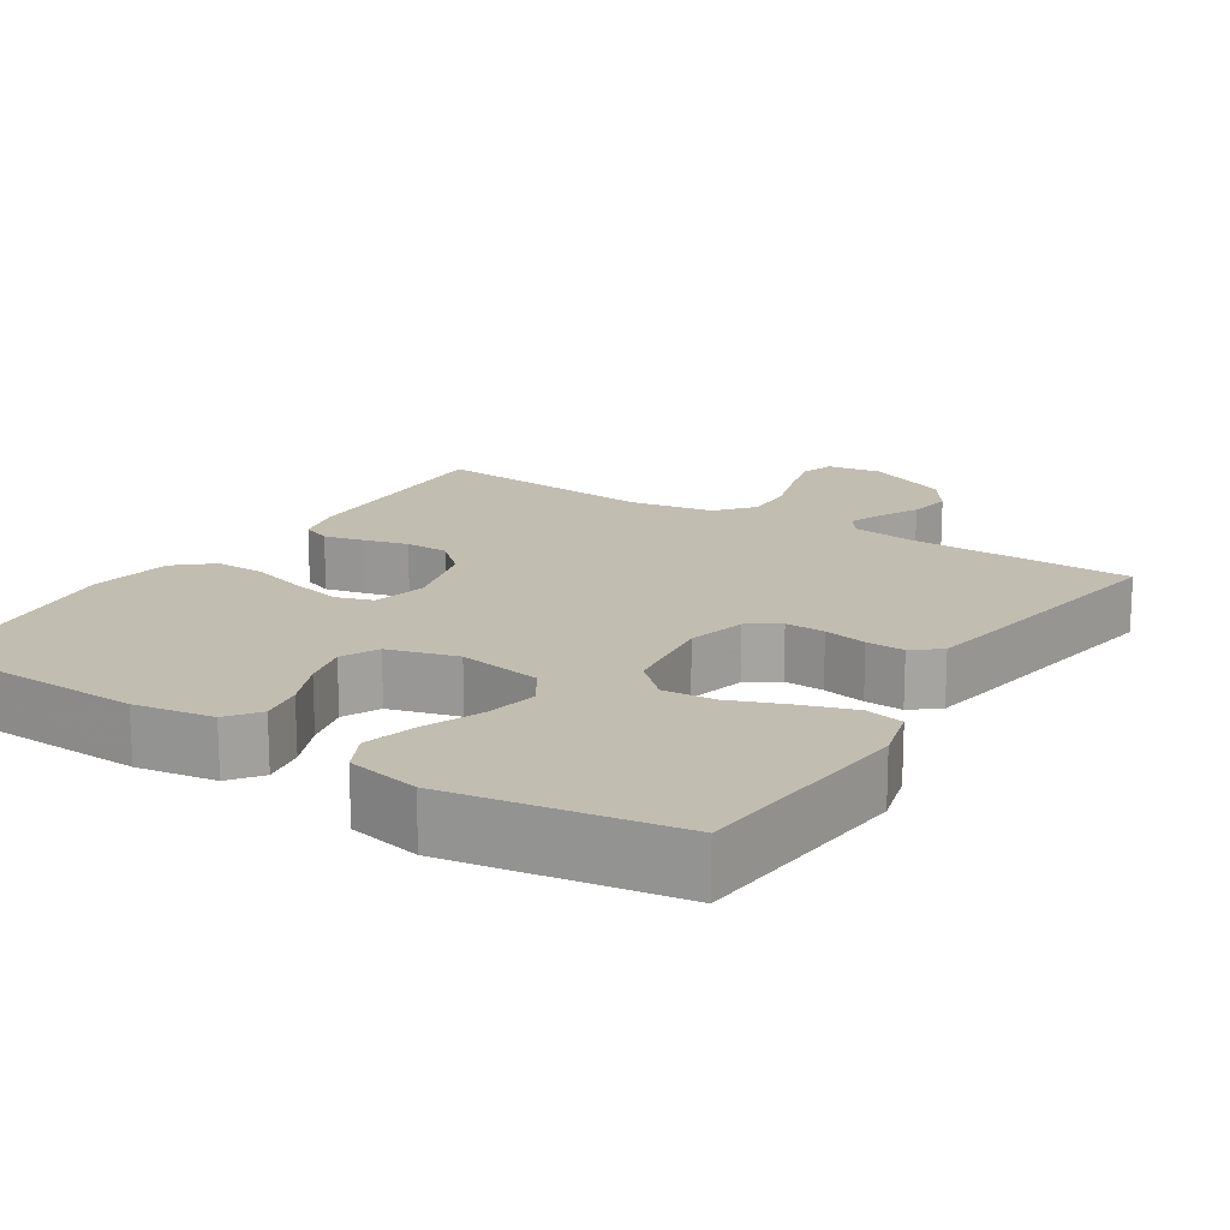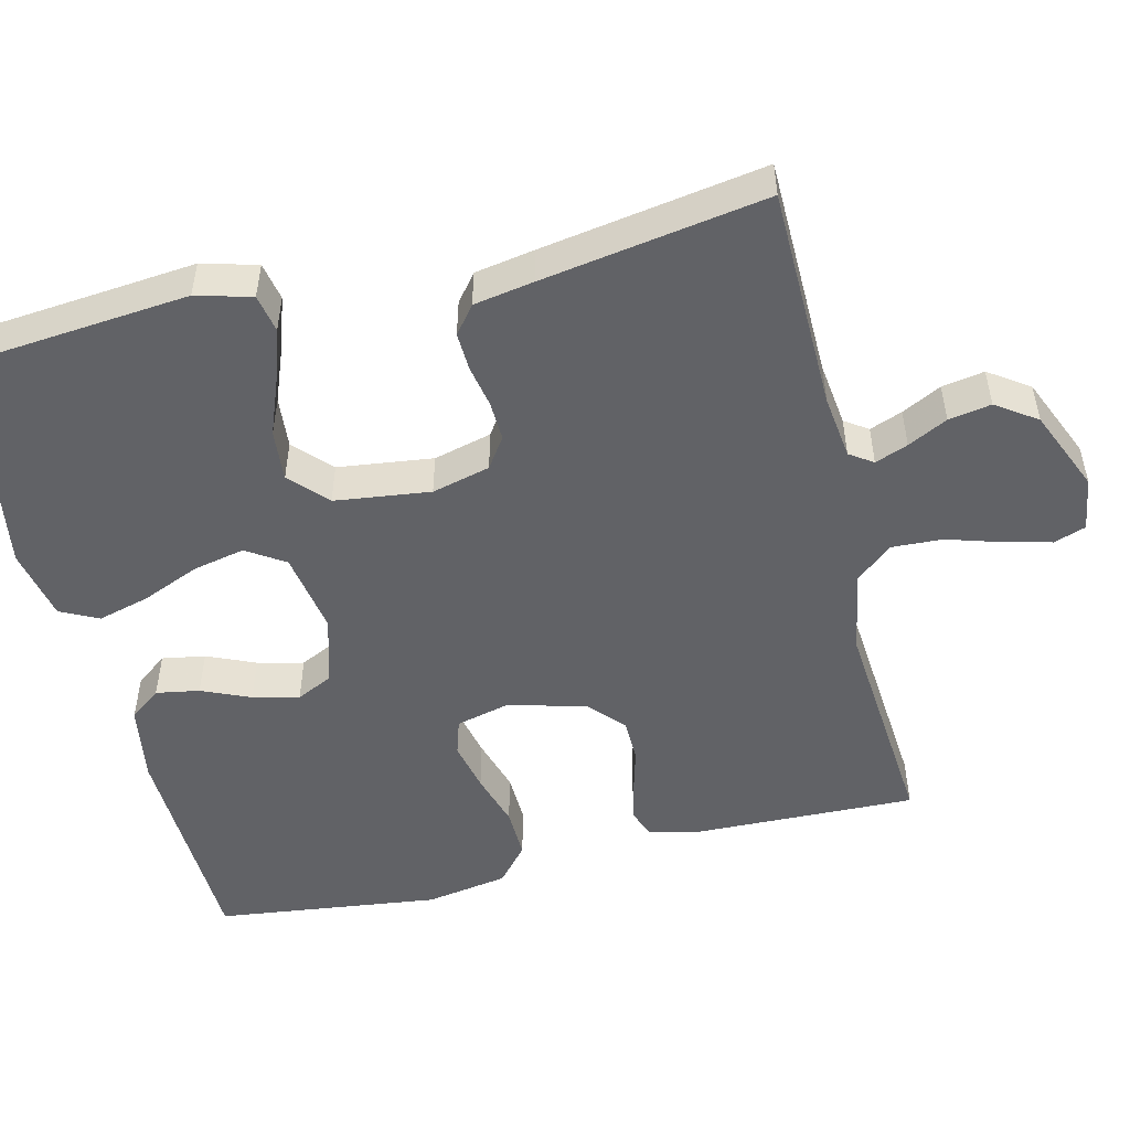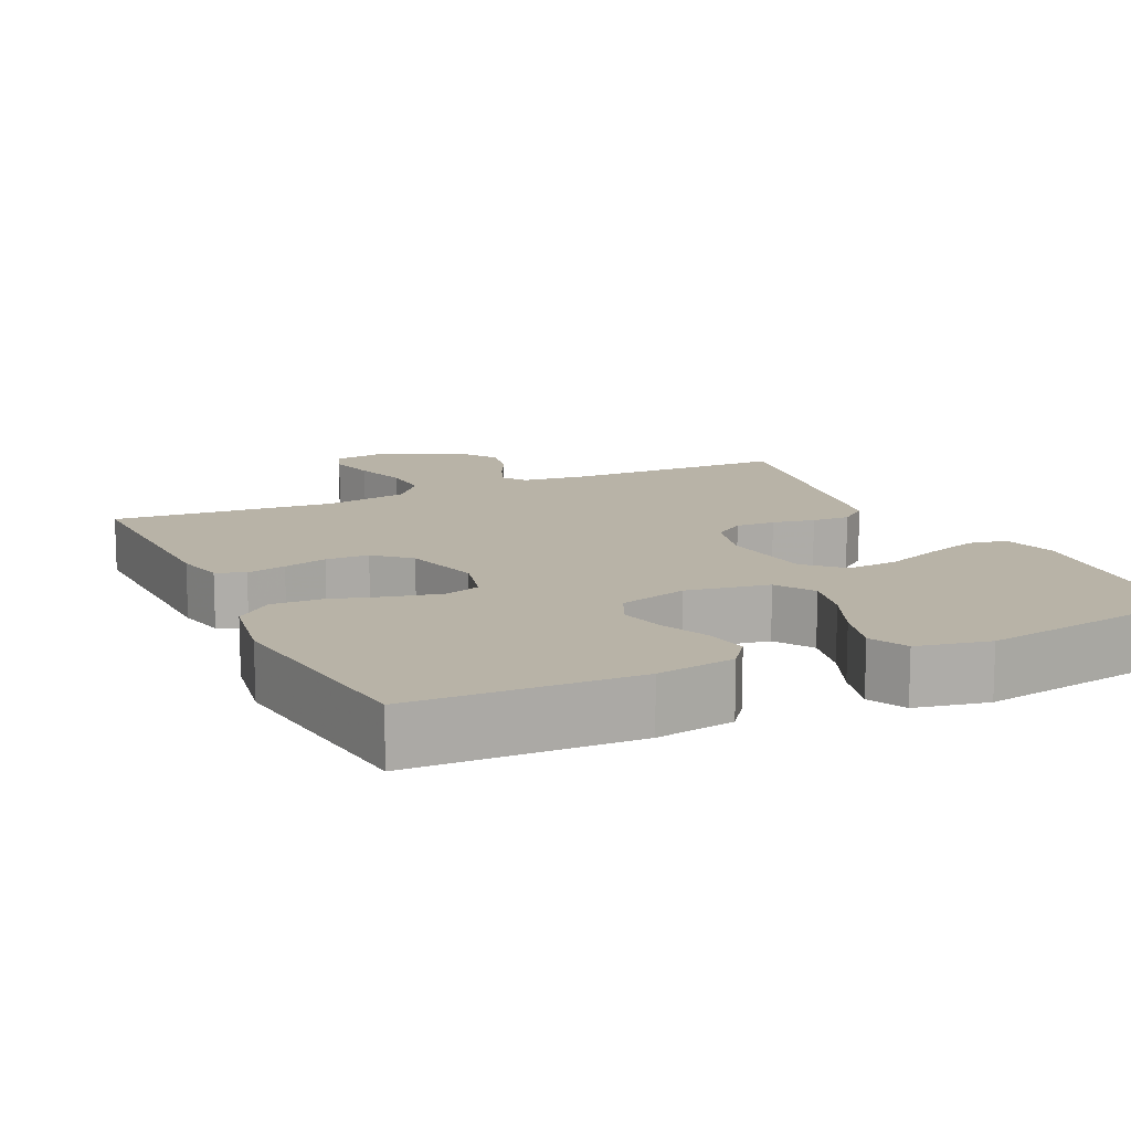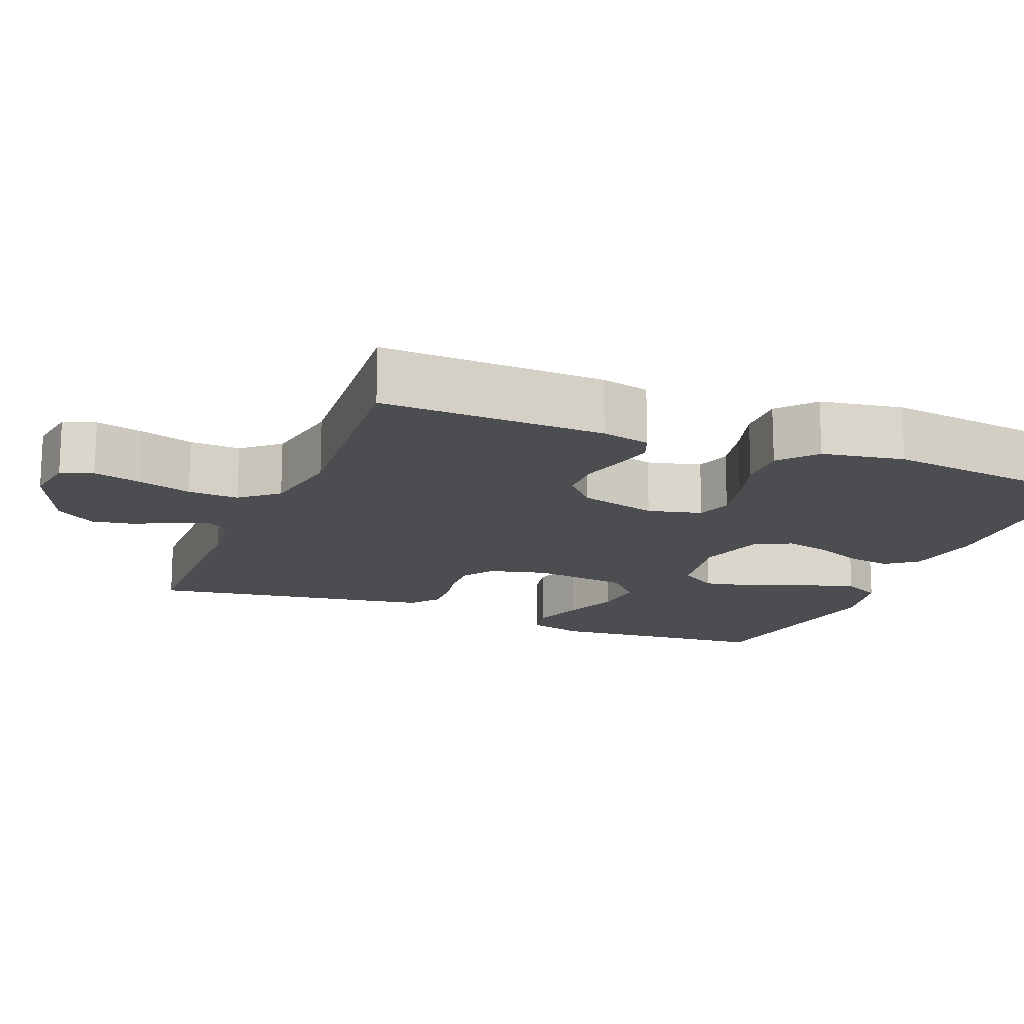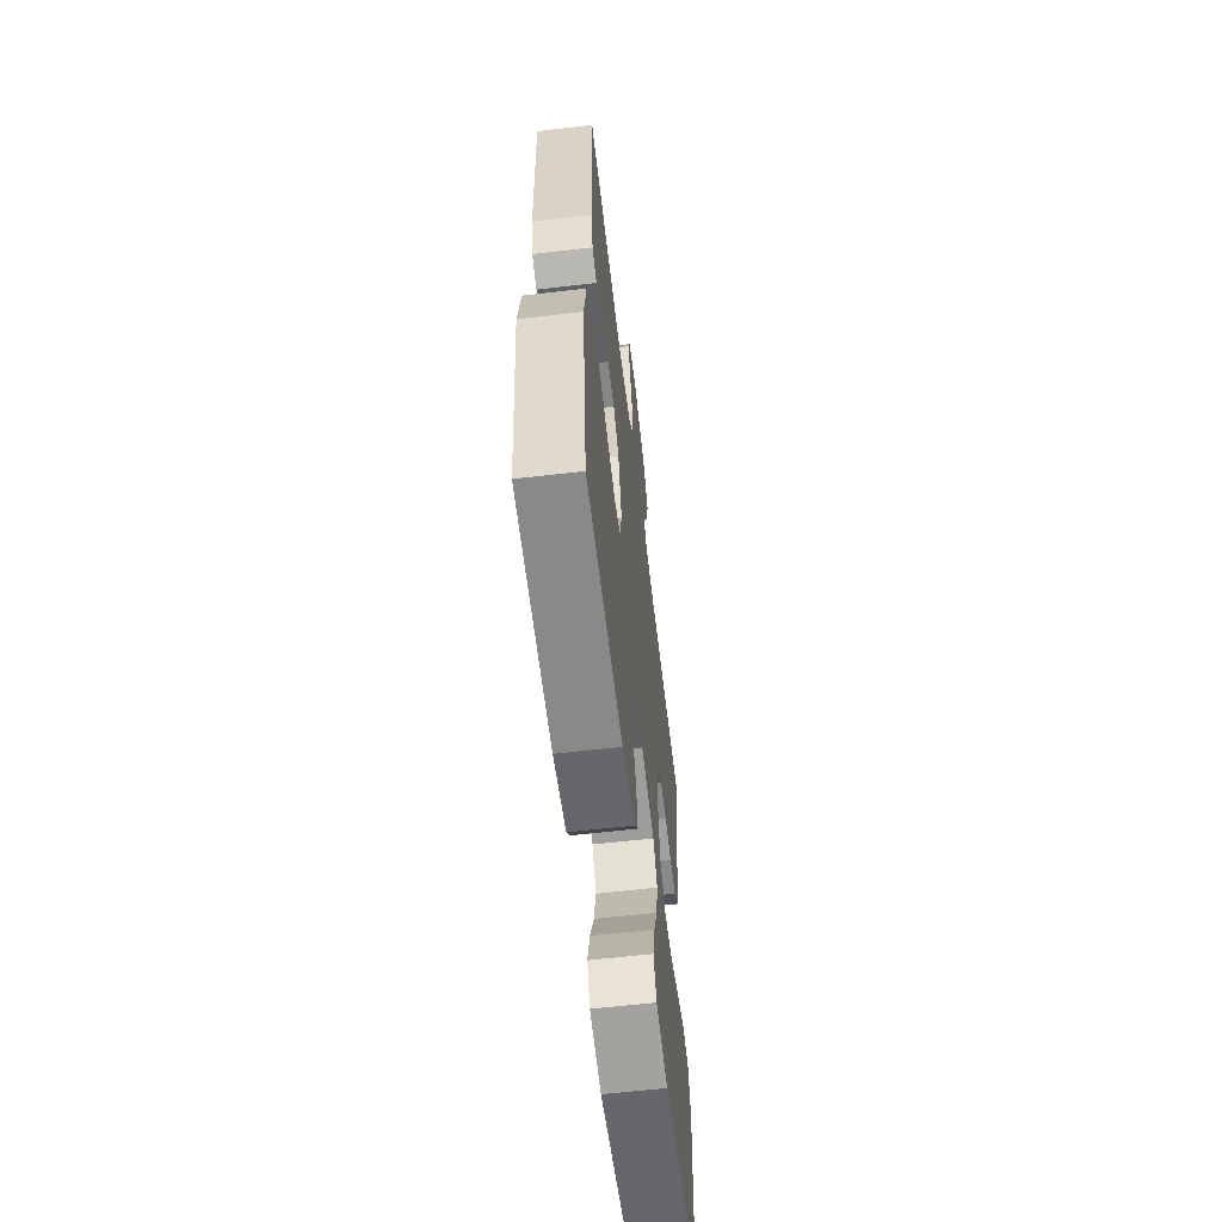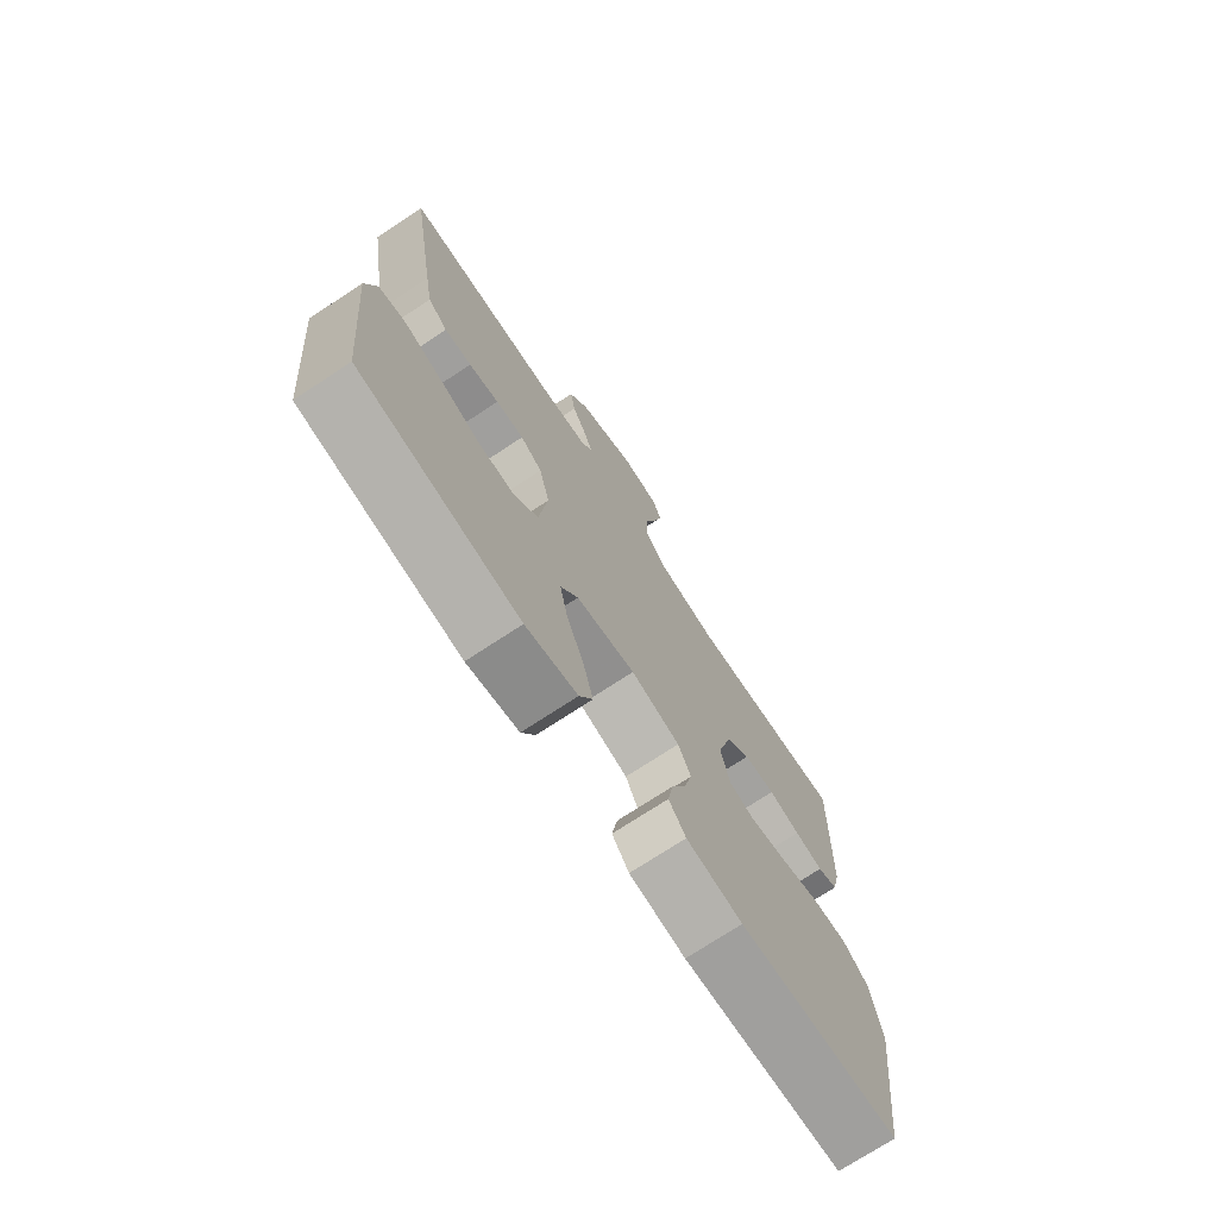
<metadata>
{"format":"obj","ext":"obj","renderer":"f3d","projection":"perspective","resolution":1024,"background":"white","views":[{"elev":17.0,"azim":-147.5,"up":"+Y"},{"elev":-50.7,"azim":-76.4,"up":"+Y"},{"elev":12.9,"azim":154.8,"up":"+Y"},{"elev":-15.8,"azim":68.0,"up":"+Y"},{"elev":-61.1,"azim":96.8,"up":"+Z"},{"elev":-73.1,"azim":-56.6,"up":"+Z"}]}
</metadata>
<code>
v 0.5 0.07 0.5
v 0.492 0.07 0.2
v 0.477 0.07 0.135
v 0.439 0.07 0.12
v 0.386 0.07 0.132
v 0.327 0.07 0.148
v 0.269 0.07 0.147
v 0.223 0.07 0.105
v 0.195 0.07 0
v 0.213 0.07 -0.072
v 0.261 0.07 -0.087
v 0.328 0.07 -0.072
v 0.401 0.07 -0.05
v 0.469 0.07 -0.048
v 0.518 0.07 -0.09
v 0.537 0.07 -0.2
v 0.5 0.07 -0.5
v 0.2 0.07 -0.511
v 0.095 0.07 -0.494
v 0.063 0.07 -0.452
v 0.073 0.07 -0.394
v 0.101 0.07 -0.329
v 0.116 0.07 -0.267
v 0.092 0.07 -0.218
v 0 0.07 -0.192
v -0.111 0.07 -0.211
v -0.144 0.07 -0.262
v -0.129 0.07 -0.332
v -0.097 0.07 -0.408
v -0.078 0.07 -0.478
v -0.103 0.07 -0.529
v -0.2 0.07 -0.549
v -0.5 0.07 -0.5
v -0.528 0.07 -0.2
v -0.508 0.07 -0.126
v -0.457 0.07 -0.116
v -0.387 0.07 -0.139
v -0.312 0.07 -0.168
v -0.243 0.07 -0.174
v -0.194 0.07 -0.128
v -0.178 0.07 0
v -0.198 0.07 0.078
v -0.239 0.07 0.106
v -0.292 0.07 0.104
v -0.349 0.07 0.093
v -0.4 0.07 0.091
v -0.437 0.07 0.12
v -0.451 0.07 0.2
v -0.5 0.07 0.5
v -0.2 0.07 0.505
v -0.114 0.07 0.516
v -0.093 0.07 0.547
v -0.11 0.07 0.591
v -0.137 0.07 0.644
v -0.147 0.07 0.701
v -0.11 0.07 0.755
v 0 0.07 0.802
v 0.072 0.07 0.791
v 0.087 0.07 0.748
v 0.071 0.07 0.684
v 0.049 0.07 0.612
v 0.046 0.07 0.544
v 0.088 0.07 0.495
v 0.2 0.07 0.475
v 0.5 0 0.5
v 0.492 0 0.2
v 0.477 0 0.135
v 0.439 0 0.12
v 0.386 0 0.132
v 0.327 0 0.148
v 0.269 0 0.147
v 0.223 0 0.105
v 0.195 0 0
v 0.213 0 -0.072
v 0.261 0 -0.087
v 0.328 0 -0.072
v 0.401 0 -0.05
v 0.469 0 -0.048
v 0.518 0 -0.09
v 0.537 0 -0.2
v 0.5 0 -0.5
v 0.2 0 -0.511
v 0.095 0 -0.494
v 0.063 0 -0.452
v 0.073 0 -0.394
v 0.101 0 -0.329
v 0.116 0 -0.267
v 0.092 0 -0.218
v 0 0 -0.192
v -0.111 0 -0.211
v -0.144 0 -0.262
v -0.129 0 -0.332
v -0.097 0 -0.408
v -0.078 0 -0.478
v -0.103 0 -0.529
v -0.2 0 -0.549
v -0.5 0 -0.5
v -0.528 0 -0.2
v -0.508 0 -0.126
v -0.457 0 -0.116
v -0.387 0 -0.139
v -0.312 0 -0.168
v -0.243 0 -0.174
v -0.194 0 -0.128
v -0.178 0 0
v -0.198 0 0.078
v -0.239 0 0.106
v -0.292 0 0.104
v -0.349 0 0.093
v -0.4 0 0.091
v -0.437 0 0.12
v -0.451 0 0.2
v -0.5 0 0.5
v -0.2 0 0.505
v -0.114 0 0.516
v -0.093 0 0.547
v -0.11 0 0.591
v -0.137 0 0.644
v -0.147 0 0.701
v -0.11 0 0.755
v 0 0 0.802
v 0.072 0 0.791
v 0.087 0 0.748
v 0.071 0 0.684
v 0.049 0 0.612
v 0.046 0 0.544
v 0.088 0 0.495
v 0.2 0 0.475
f 58 59 60 61
f 56 57 58 61
f 56 61 62
f 53 54 55 56
f 52 53 56 62
f 51 52 62 63
f 47 48 49 50
f 44 45 46 47
f 43 44 47 50
f 42 43 50 51
f 35 36 37 38
f 33 34 35 38
f 33 38 39
f 32 33 39 40
f 28 29 30 31
f 27 28 31 32
f 19 20 21 22
f 19 22 23
f 18 19 23
f 17 18 23
f 16 17 23 24
f 12 13 14 15
f 11 12 15 16
f 10 11 16 24
f 3 4 5 6
f 1 2 3 6
f 64 1 6 7
f 63 64 7 8
f 41 42 51 63
f 41 63 8 9
f 27 32 40 41
f 26 27 41
f 25 26 41 9
f 9 10 24 25
f 125 124 123 122
f 125 122 121 120
f 126 125 120
f 120 119 118 117
f 126 120 117 116
f 127 126 116 115
f 114 113 112 111
f 111 110 109 108
f 114 111 108 107
f 115 114 107 106
f 102 101 100 99
f 102 99 98 97
f 103 102 97
f 104 103 97 96
f 95 94 93 92
f 96 95 92 91
f 86 85 84 83
f 87 86 83
f 87 83 82
f 87 82 81
f 88 87 81 80
f 79 78 77 76
f 80 79 76 75
f 88 80 75 74
f 70 69 68 67
f 70 67 66 65
f 71 70 65 128
f 72 71 128 127
f 127 115 106 105
f 73 72 127 105
f 105 104 96 91
f 105 91 90
f 73 105 90 89
f 89 88 74 73
f 1 65 66 2
f 2 66 67 3
f 3 67 68 4
f 4 68 69 5
f 5 69 70 6
f 6 70 71 7
f 7 71 72 8
f 8 72 73 9
f 9 73 74 10
f 10 74 75 11
f 11 75 76 12
f 12 76 77 13
f 13 77 78 14
f 14 78 79 15
f 15 79 80 16
f 16 80 81 17
f 17 81 82 18
f 18 82 83 19
f 19 83 84 20
f 20 84 85 21
f 21 85 86 22
f 22 86 87 23
f 23 87 88 24
f 24 88 89 25
f 25 89 90 26
f 26 90 91 27
f 27 91 92 28
f 28 92 93 29
f 29 93 94 30
f 30 94 95 31
f 31 95 96 32
f 32 96 97 33
f 33 97 98 34
f 34 98 99 35
f 35 99 100 36
f 36 100 101 37
f 37 101 102 38
f 38 102 103 39
f 39 103 104 40
f 40 104 105 41
f 41 105 106 42
f 42 106 107 43
f 43 107 108 44
f 44 108 109 45
f 45 109 110 46
f 46 110 111 47
f 47 111 112 48
f 48 112 113 49
f 49 113 114 50
f 50 114 115 51
f 51 115 116 52
f 52 116 117 53
f 53 117 118 54
f 54 118 119 55
f 55 119 120 56
f 56 120 121 57
f 57 121 122 58
f 58 122 123 59
f 59 123 124 60
f 60 124 125 61
f 61 125 126 62
f 62 126 127 63
f 63 127 128 64
f 64 128 65 1

</code>
